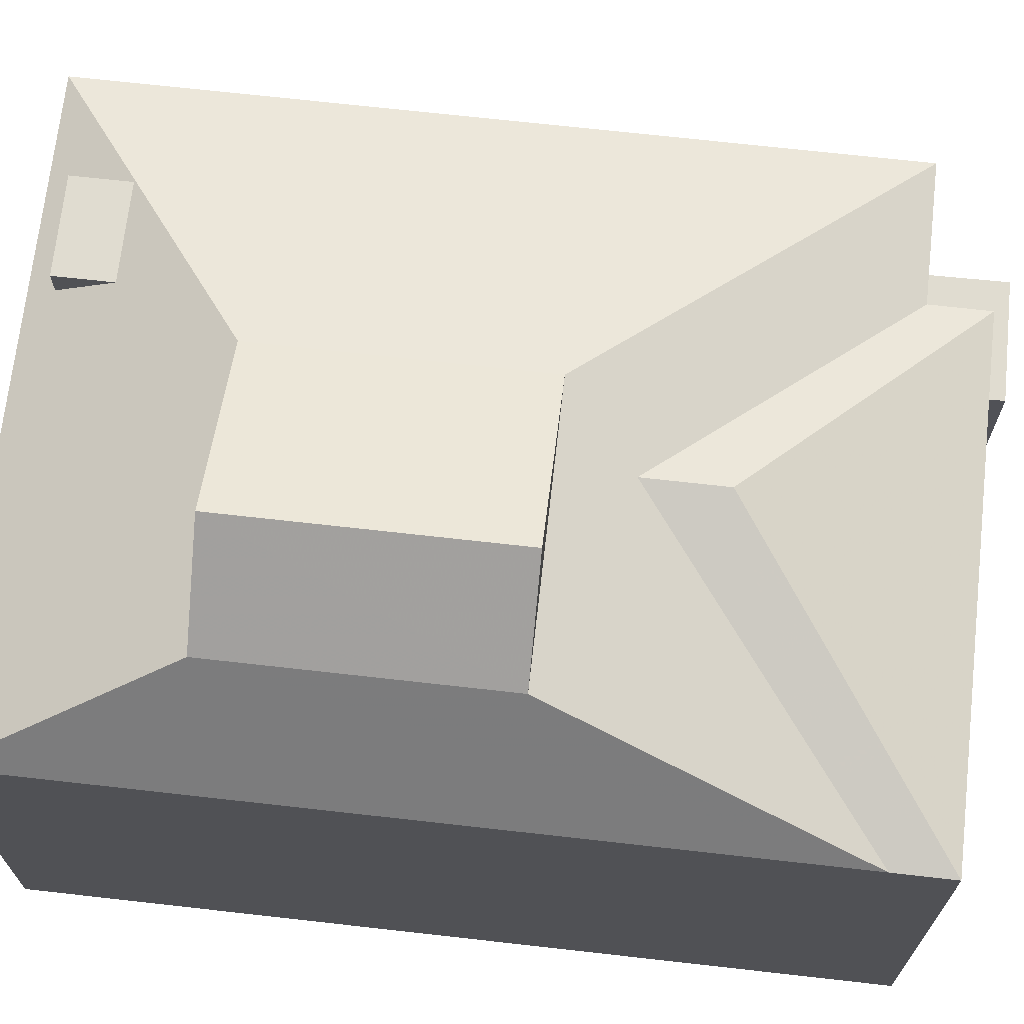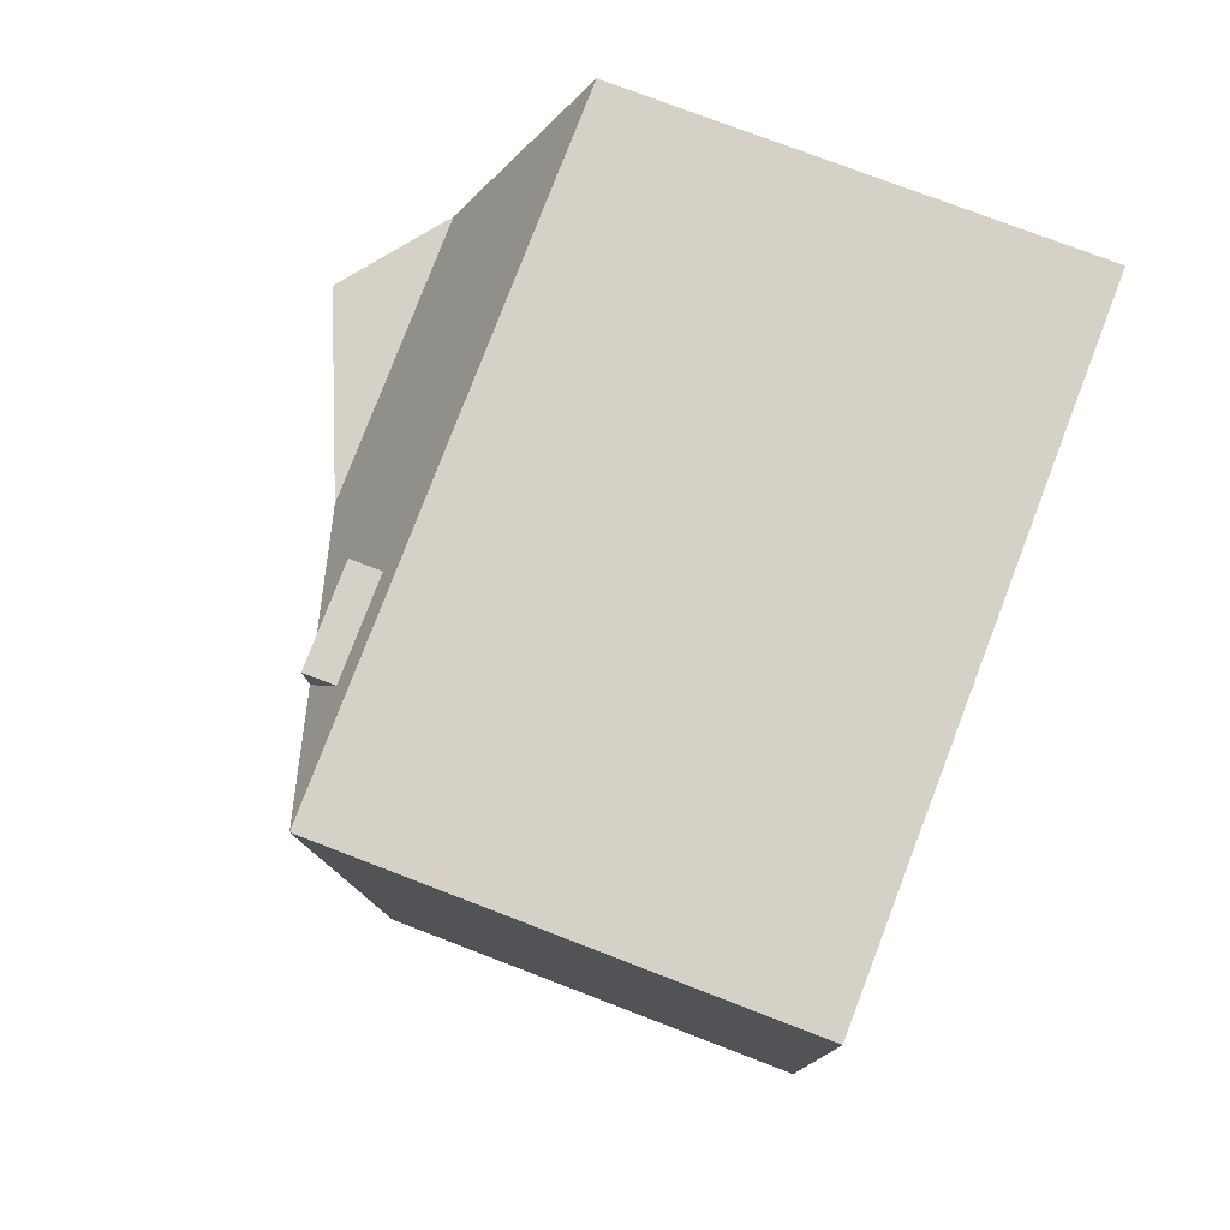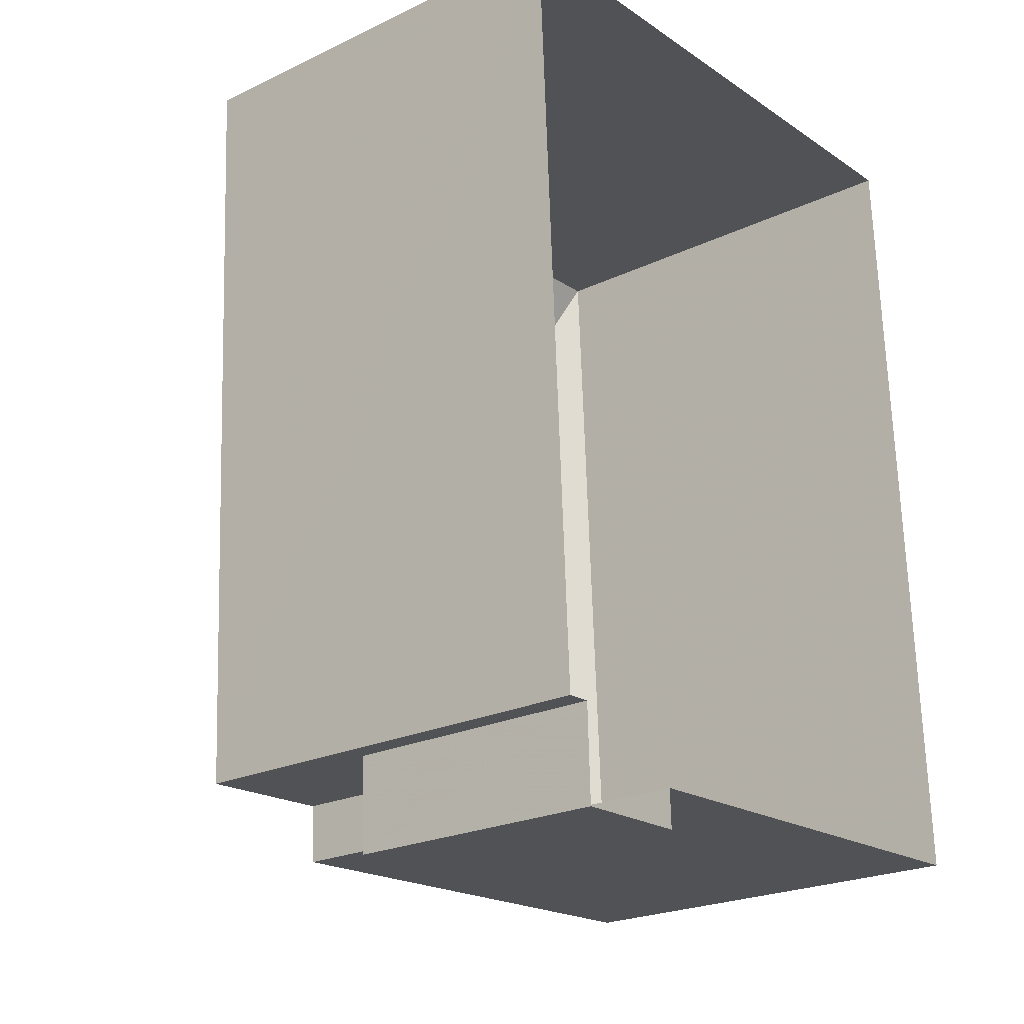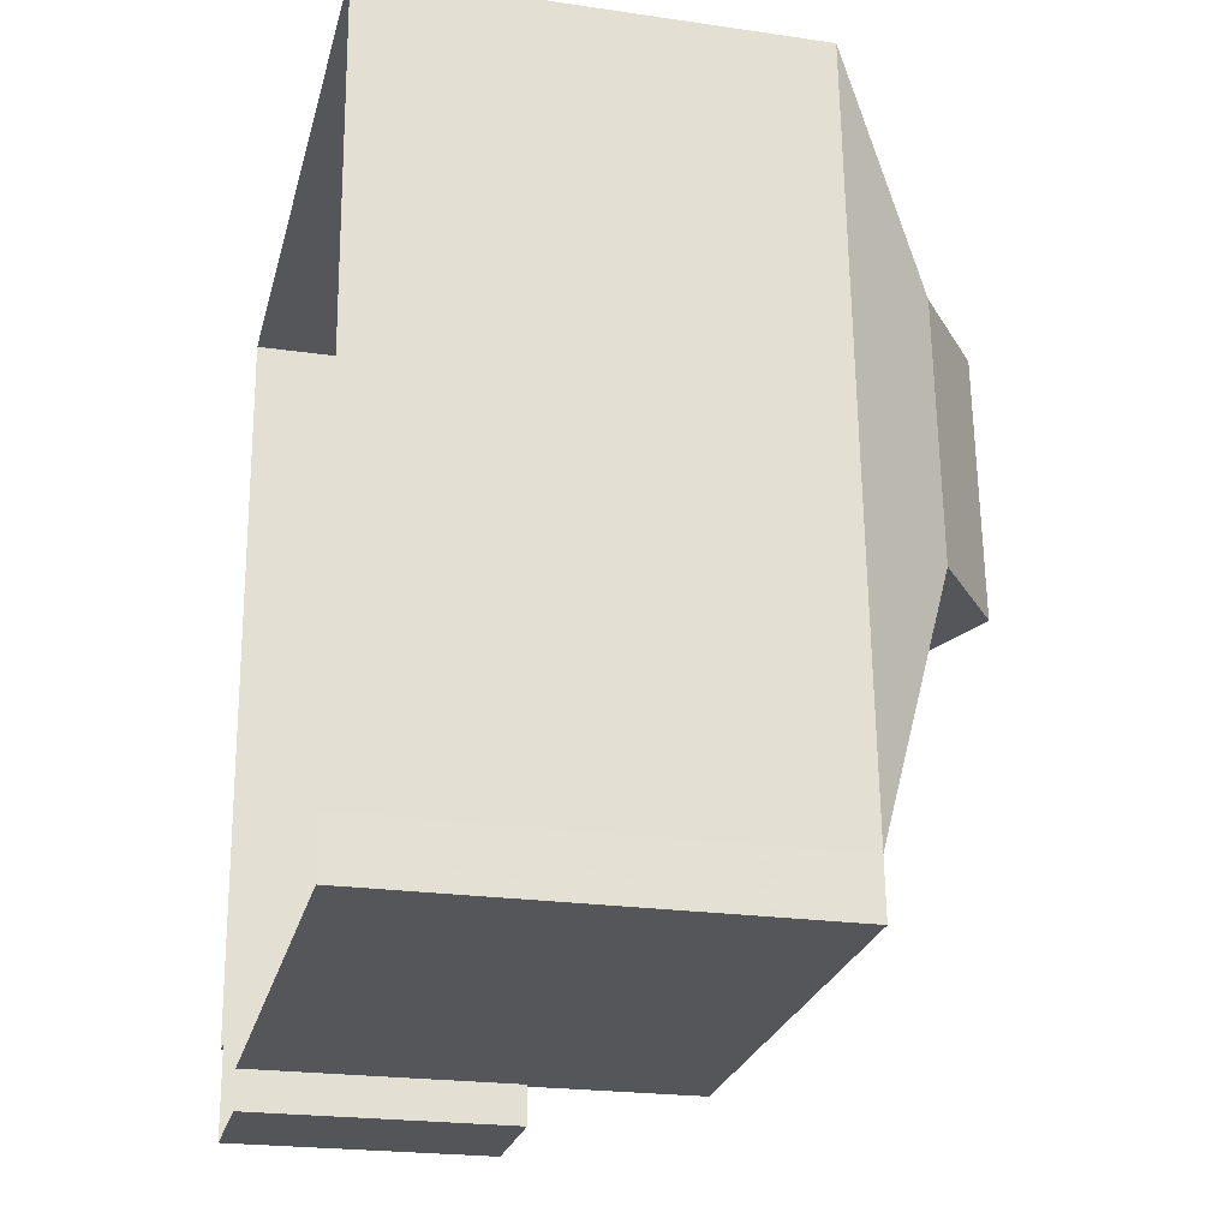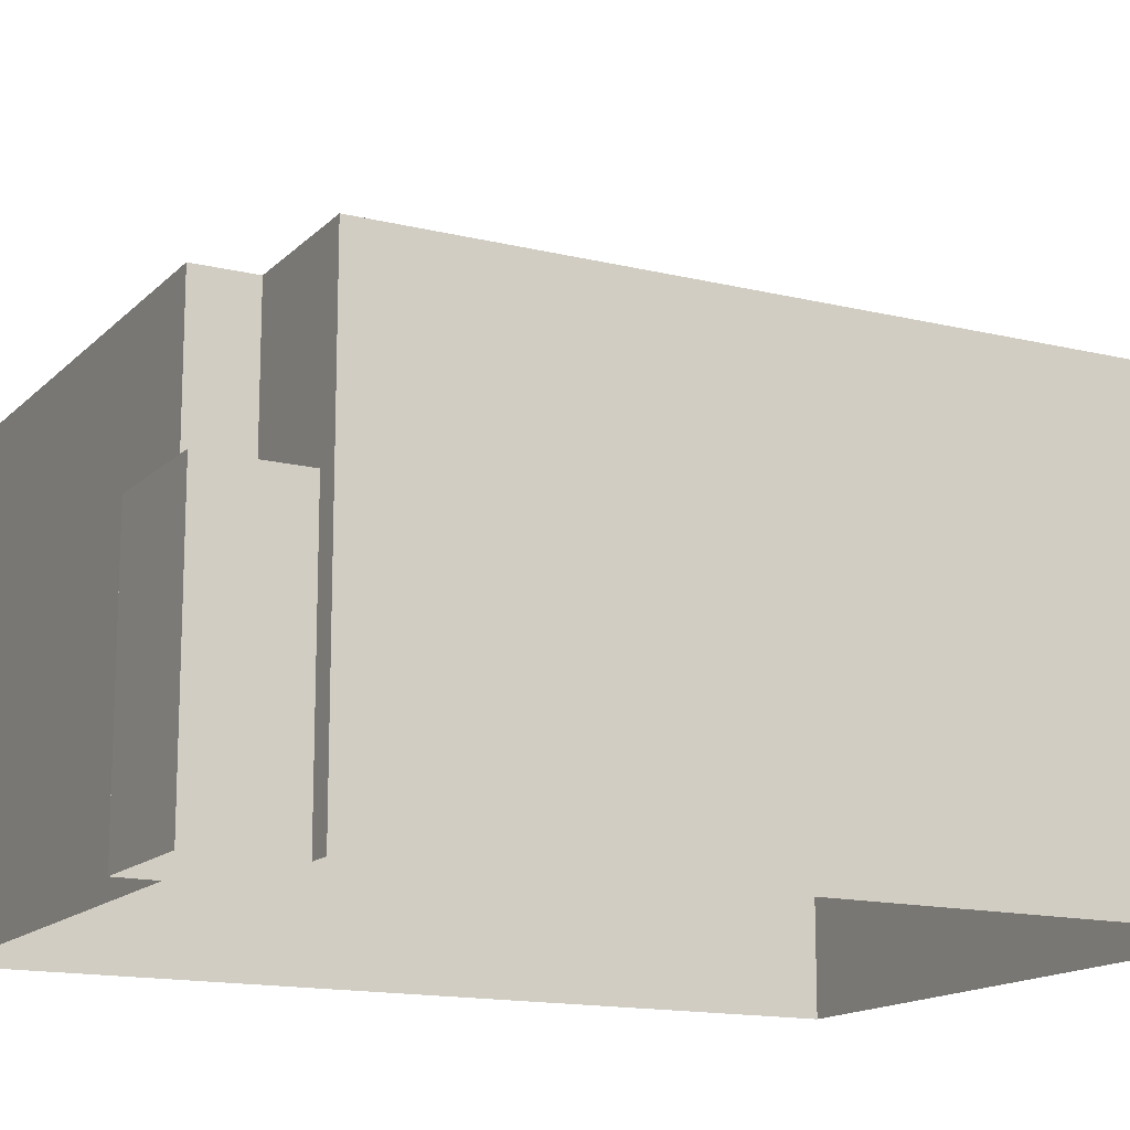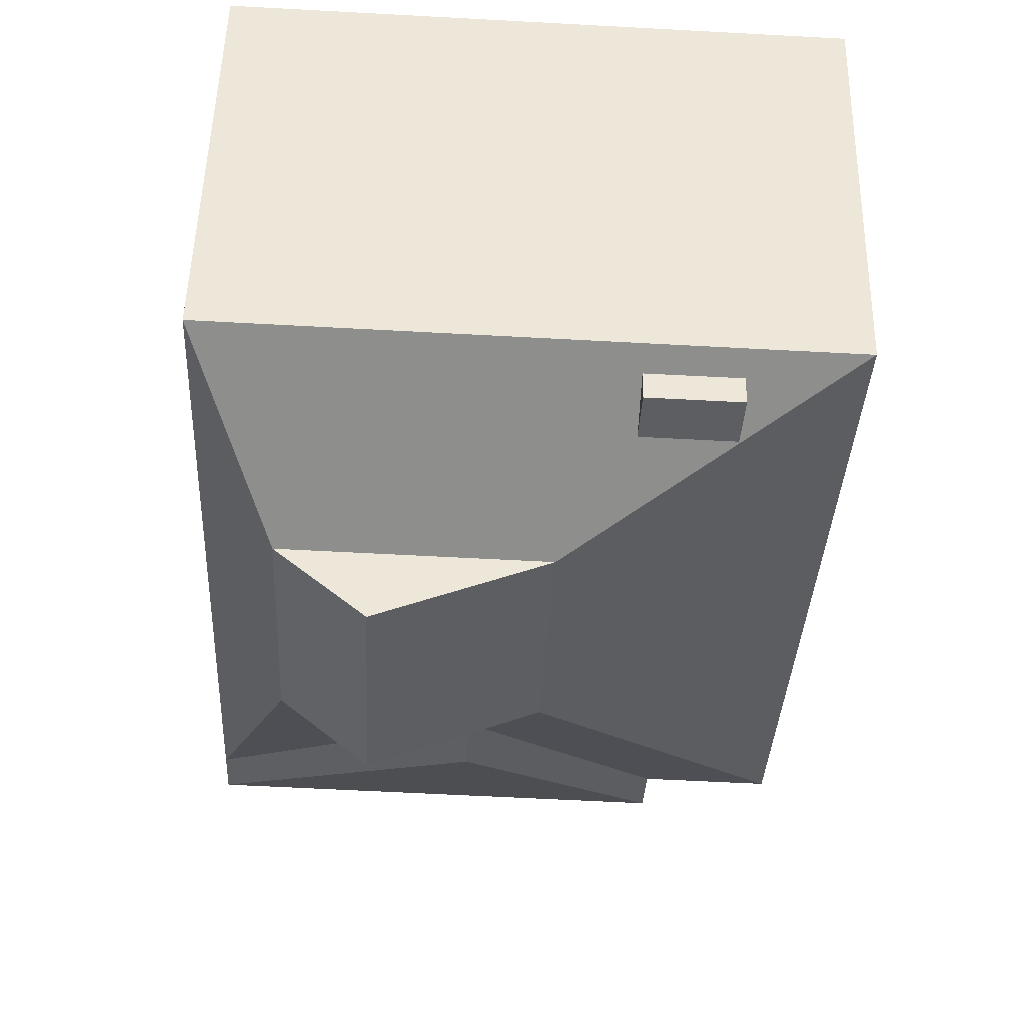
<metadata>
{"format":"obj","ext":"obj","renderer":"f3d","projection":"perspective","resolution":1024,"background":"white","views":[{"elev":69.5,"azim":-86.4,"up":"+Z"},{"elev":76.1,"azim":111.0,"up":"+Y"},{"elev":-23.0,"azim":129.0,"up":"+Y"},{"elev":-22.6,"azim":-104.0,"up":"+Y"},{"elev":-14.8,"azim":59.5,"up":"+Z"},{"elev":52.4,"azim":1.3,"up":"+Y"}]}
</metadata>
<code>
v 1.213e+04 -1.545e+04 19.72
v 1.213e+04 -1.545e+04 19.72
v 1.213e+04 -1.544e+04 19.72
v 1.212e+04 -1.544e+04 19.72
v 1.212e+04 -1.545e+04 19.72
v 1.212e+04 -1.545e+04 19.72
v 1.212e+04 -1.545e+04 19.72
v 1.213e+04 -1.545e+04 19.72
v 1.212e+04 -1.545e+04 19.72
v 1.212e+04 -1.545e+04 19.72
v 1.212e+04 -1.544e+04 26.69
v 1.213e+04 -1.544e+04 26.69
v 1.213e+04 -1.544e+04 26.69
v 1.212e+04 -1.544e+04 26.69
v 1.213e+04 -1.544e+04 26.07
v 1.213e+04 -1.544e+04 26.07
v 1.213e+04 -1.544e+04 26.27
v 1.213e+04 -1.544e+04 26.71
v 1.212e+04 -1.545e+04 26.07
v 1.212e+04 -1.544e+04 27.59
v 1.212e+04 -1.544e+04 26.07
v 1.212e+04 -1.545e+04 27.59
v 1.212e+04 -1.544e+04 26.27
v 1.212e+04 -1.544e+04 27.59
v 1.212e+04 -1.545e+04 27.59
v 1.213e+04 -1.545e+04 26.07
v 1.212e+04 -1.545e+04 26.84
v 1.212e+04 -1.545e+04 26.07
v 1.212e+04 -1.545e+04 26.07
v 1.212e+04 -1.545e+04 26.53
v 1.212e+04 -1.545e+04 27.13
v 1.212e+04 -1.545e+04 27.25
v 1.212e+04 -1.545e+04 27.02
v 1.213e+04 -1.545e+04 23.56
v 1.212e+04 -1.545e+04 23.56
v 1.213e+04 -1.545e+04 23.56
v 1.212e+04 -1.545e+04 23.56
v 1.212e+04 -1.545e+04 23.56
v 1.212e+04 -1.545e+04 23.56
v 1.212e+04 -1.545e+04 26.07
v 1.212e+04 -1.545e+04 27.25
v 1.212e+04 -1.545e+04 26.07
v 1.212e+04 -1.544e+04 28.66
v 1.212e+04 -1.545e+04 28.66
f 1 2 3
f 4 3 5
f 4 6 7
f 5 2 8
f 5 8 9
f 10 6 5
f 3 2 5
f 6 4 5
f 11 12 13
f 14 11 13
f 15 16 17
f 18 15 12
f 15 17 12
f 19 20 21
f 19 22 20
f 17 16 23
f 12 11 18
f 16 21 23
f 18 11 24
f 11 21 24
f 23 21 11
f 20 24 21
f 25 26 15
f 25 18 24
f 25 15 18
f 27 28 26
f 29 30 19
f 19 30 22
f 30 31 22
f 22 31 32
f 22 32 25
f 27 26 25
f 33 27 25
f 32 33 25
f 34 35 36
f 36 35 37
f 34 38 35
f 37 35 39
f 30 29 40
f 32 31 41
f 31 30 41
f 30 40 41
f 33 32 41
f 33 41 27
f 27 42 28
f 27 41 42
f 42 41 40
f 22 43 20
f 44 43 22
f 43 44 24
f 24 44 25
f 23 11 14
f 23 14 13
f 17 23 13
f 13 12 17
f 29 19 7
f 6 29 7
f 28 34 26
f 26 34 1
f 28 38 34
f 1 34 2
f 4 16 3
f 3 16 15
f 21 16 4
f 26 1 3
f 15 26 3
f 19 21 4
f 7 19 4
f 39 9 37
f 39 5 9
f 2 34 36
f 8 2 36
f 36 9 8
f 36 37 9
f 35 42 39
f 5 39 10
f 10 39 40
f 39 42 40
f 29 6 10
f 40 29 10
f 38 28 42
f 35 38 42
f 44 22 25
f 43 24 20

</code>
